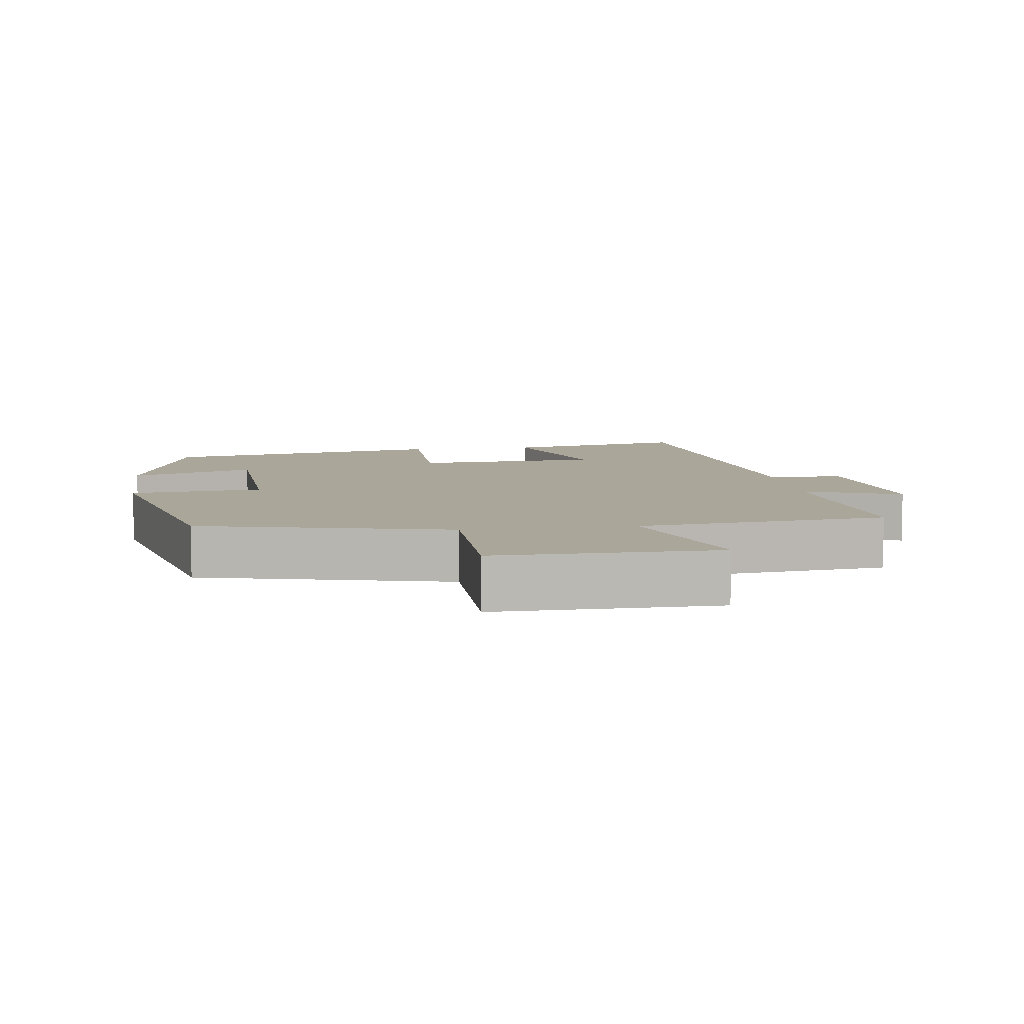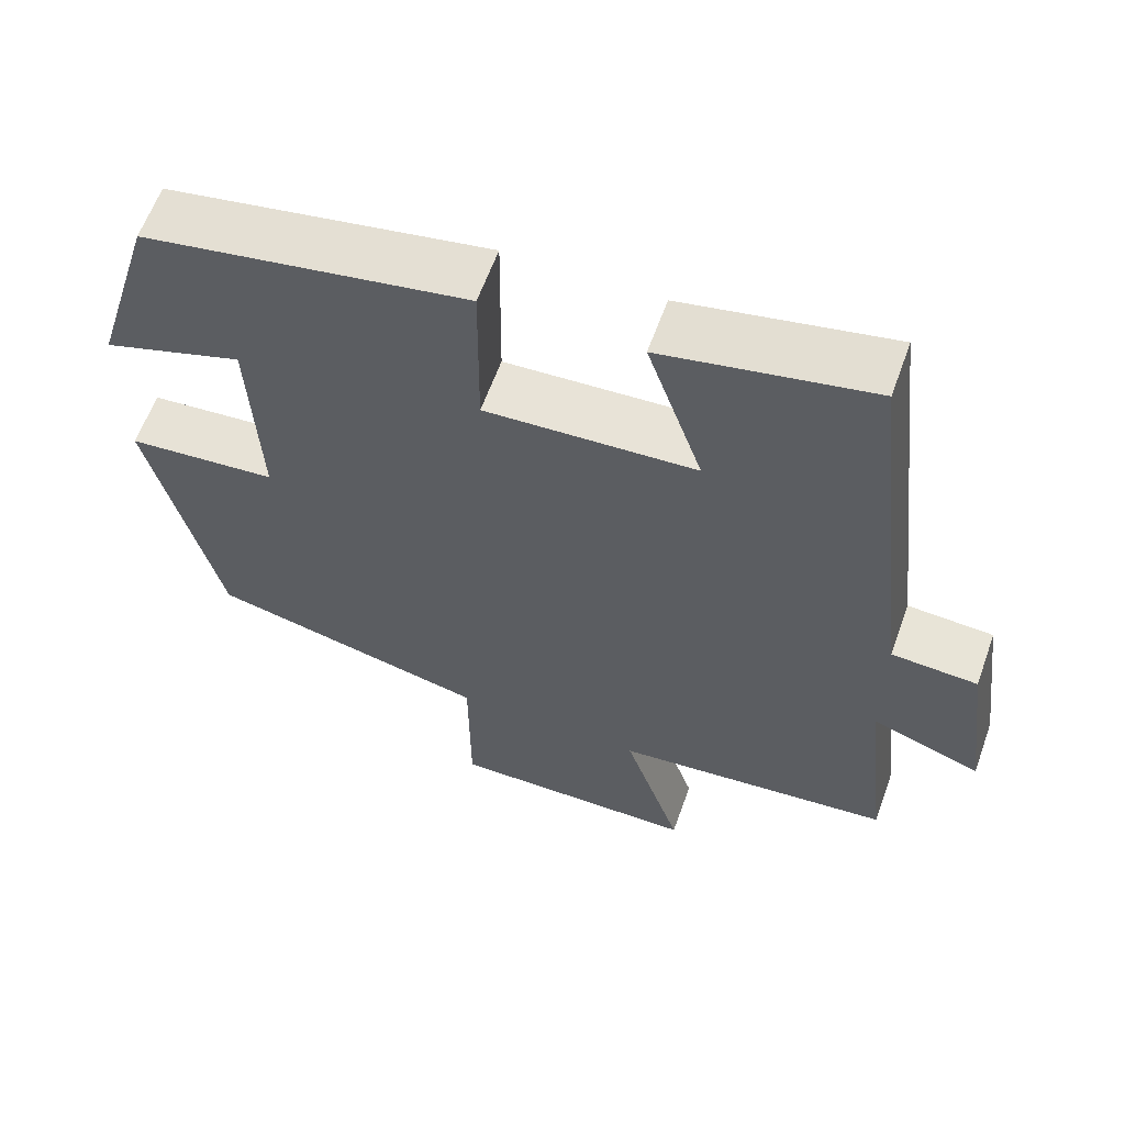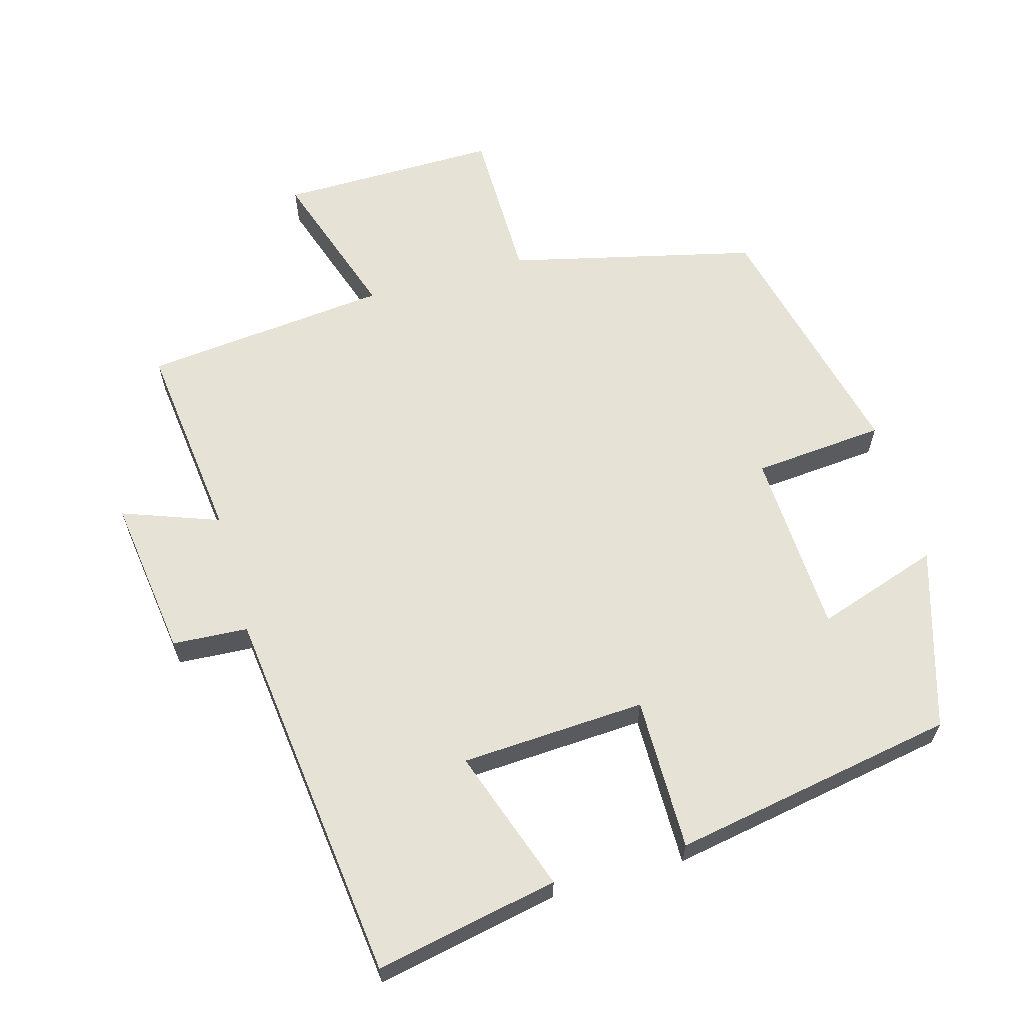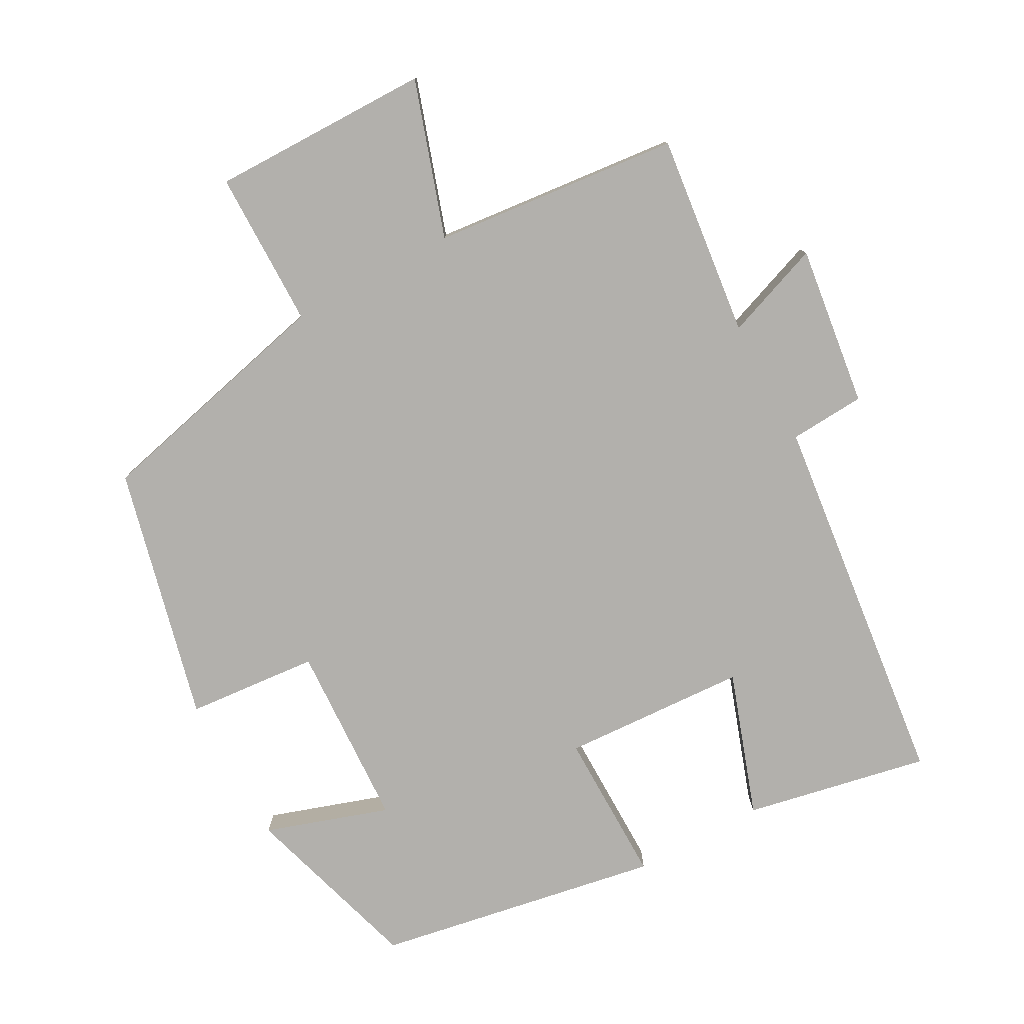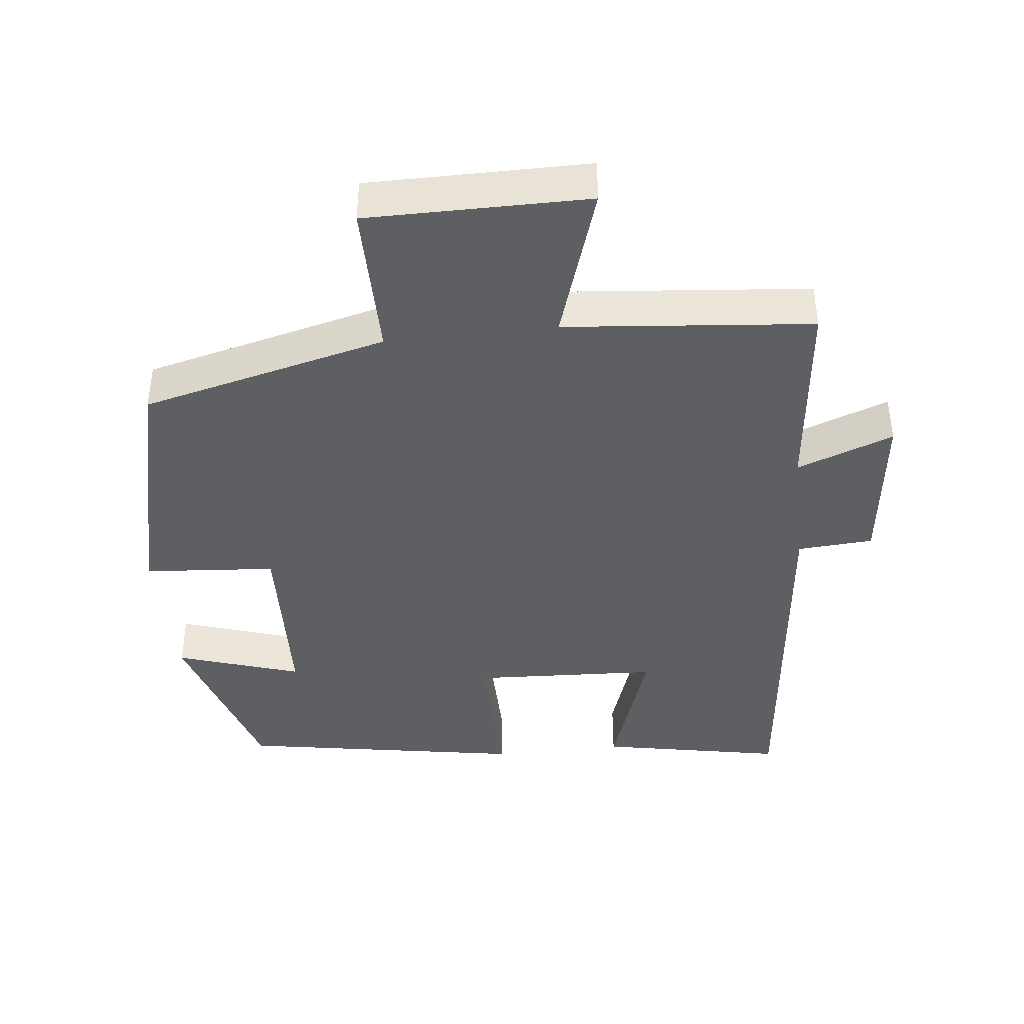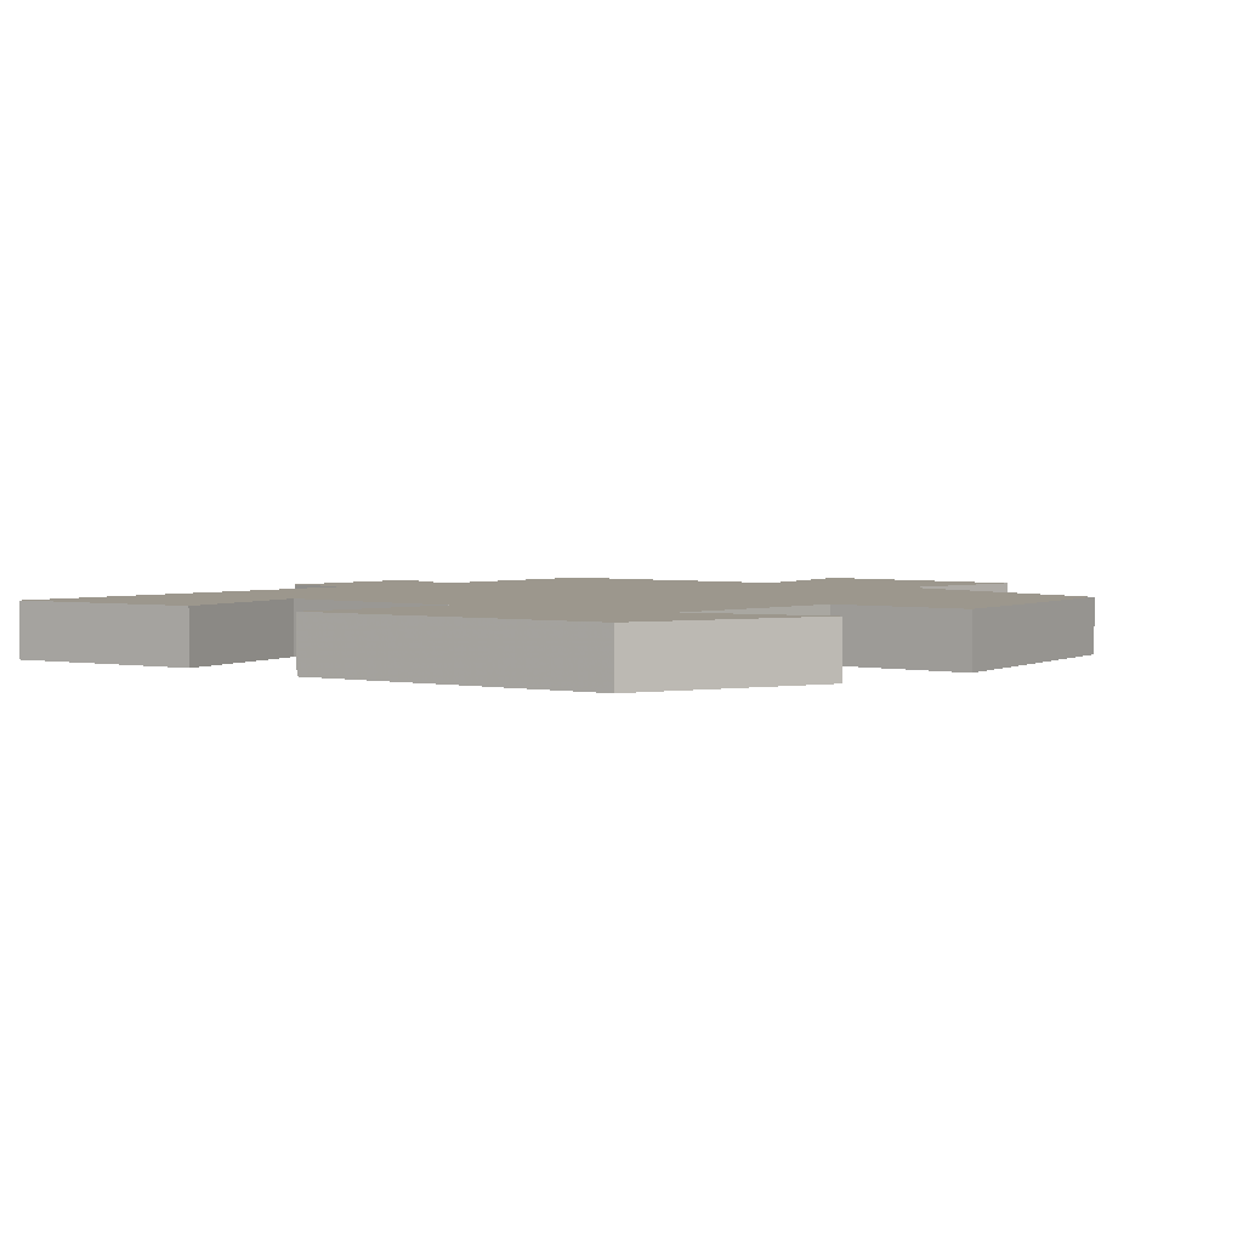
<metadata>
{"format":"obj","ext":"obj","renderer":"f3d","projection":"perspective","resolution":1024,"background":"white","views":[{"elev":7.8,"azim":171.9,"up":"+Y"},{"elev":61.2,"azim":-160.3,"up":"+Z"},{"elev":62.9,"azim":-15.9,"up":"+Y"},{"elev":-78.7,"azim":-151.5,"up":"+Y"},{"elev":-41.1,"azim":-173.4,"up":"+Y"},{"elev":2.9,"azim":44.3,"up":"+Y"}]}
</metadata>
<code>
v 0.413 0.07 -0.415
v 0.061 0.07 -0.5
v 0.06 0.07 -0.724
v -0.254 0.07 -0.722
v -0.181 0.07 -0.5
v -0.533 0.07 -0.465
v -0.5 0.07 -0.176
v -0.638 0.07 -0.227
v -0.608 0.07 0.003
v -0.5 0.07 0.01
v -0.438 0.07 0.552
v -0.176 0.07 0.5
v -0.246 0.07 0.295
v 0.018 0.07 0.281
v 0.016 0.07 0.5
v 0.422 0.07 0.428
v 0.5 0.07 0.17
v 0.324 0.07 0.228
v 0.312 0.07 -0.036
v 0.5 0.07 -0.052
v 0.413 0 -0.415
v 0.061 0 -0.5
v 0.06 0 -0.724
v -0.254 0 -0.722
v -0.181 0 -0.5
v -0.533 0 -0.465
v -0.5 0 -0.176
v -0.638 0 -0.227
v -0.608 0 0.003
v -0.5 0 0.01
v -0.438 0 0.552
v -0.176 0 0.5
v -0.246 0 0.295
v 0.018 0 0.281
v 0.016 0 0.5
v 0.422 0 0.428
v 0.5 0 0.17
v 0.324 0 0.228
v 0.312 0 -0.036
v 0.5 0 -0.052
f 19 20 1 2
f 18 19 2
f 15 16 17 18
f 14 15 18 2
f 13 14 2 3
f 10 11 12 13
f 10 13 3
f 7 8 9 10
f 7 10 3
f 5 6 7
f 5 7 3
f 3 4 5
f 22 21 40 39
f 22 39 38
f 38 37 36 35
f 22 38 35 34
f 23 22 34 33
f 33 32 31 30
f 23 33 30
f 30 29 28 27
f 23 30 27
f 27 26 25
f 23 27 25
f 25 24 23
f 1 21 22 2
f 2 22 23 3
f 3 23 24 4
f 4 24 25 5
f 5 25 26 6
f 6 26 27 7
f 7 27 28 8
f 8 28 29 9
f 9 29 30 10
f 10 30 31 11
f 11 31 32 12
f 12 32 33 13
f 13 33 34 14
f 14 34 35 15
f 15 35 36 16
f 16 36 37 17
f 17 37 38 18
f 18 38 39 19
f 19 39 40 20
f 20 40 21 1

</code>
